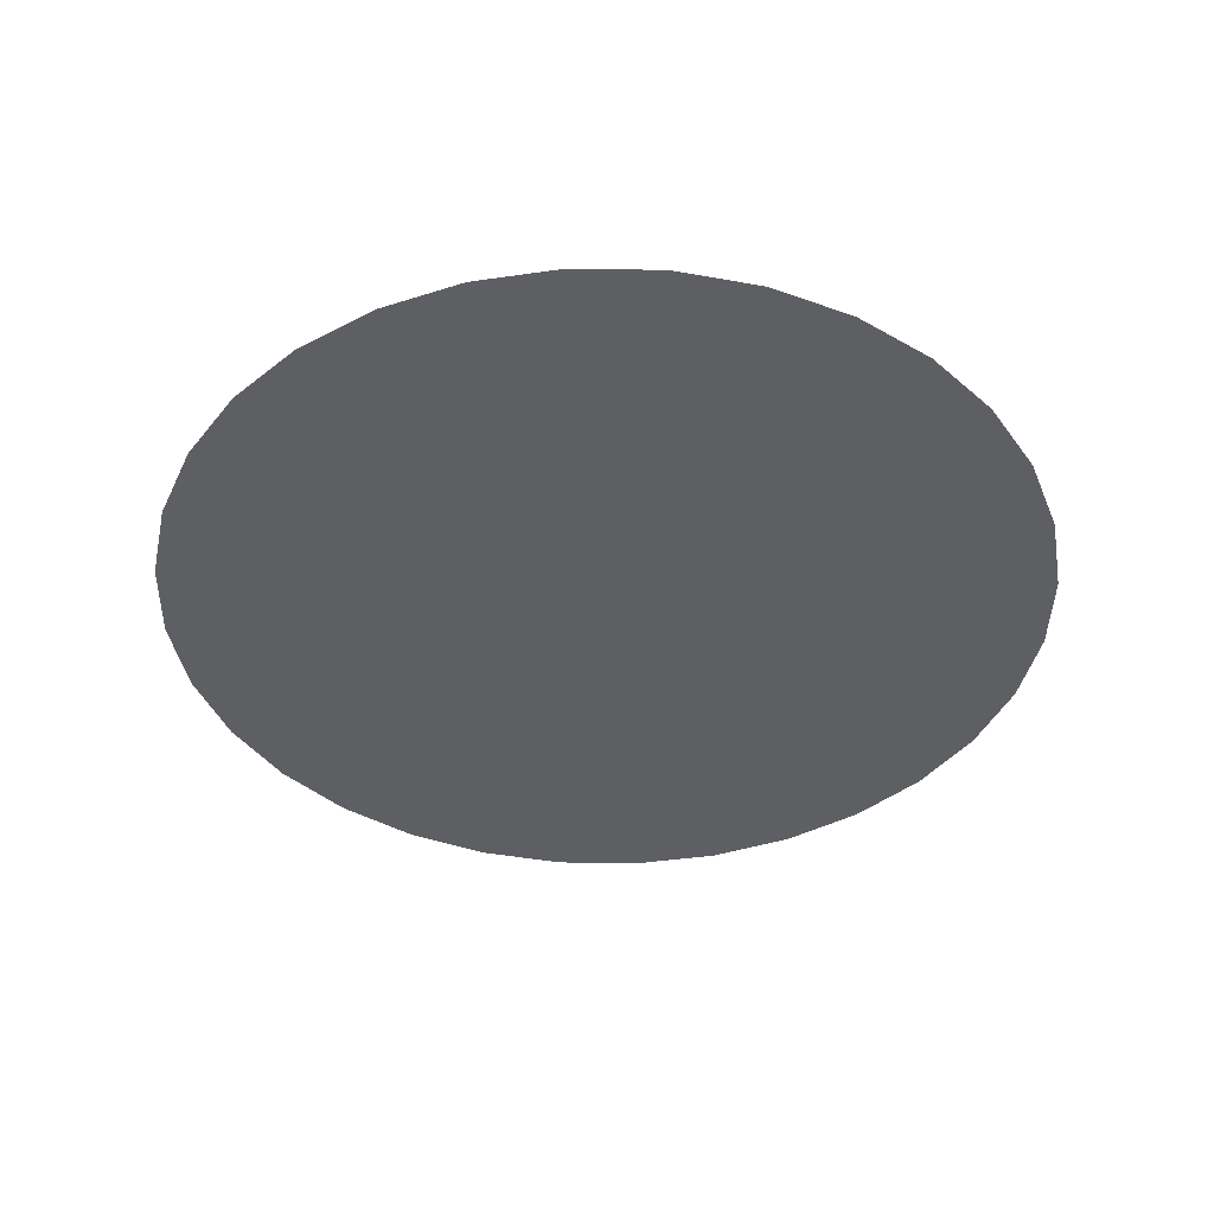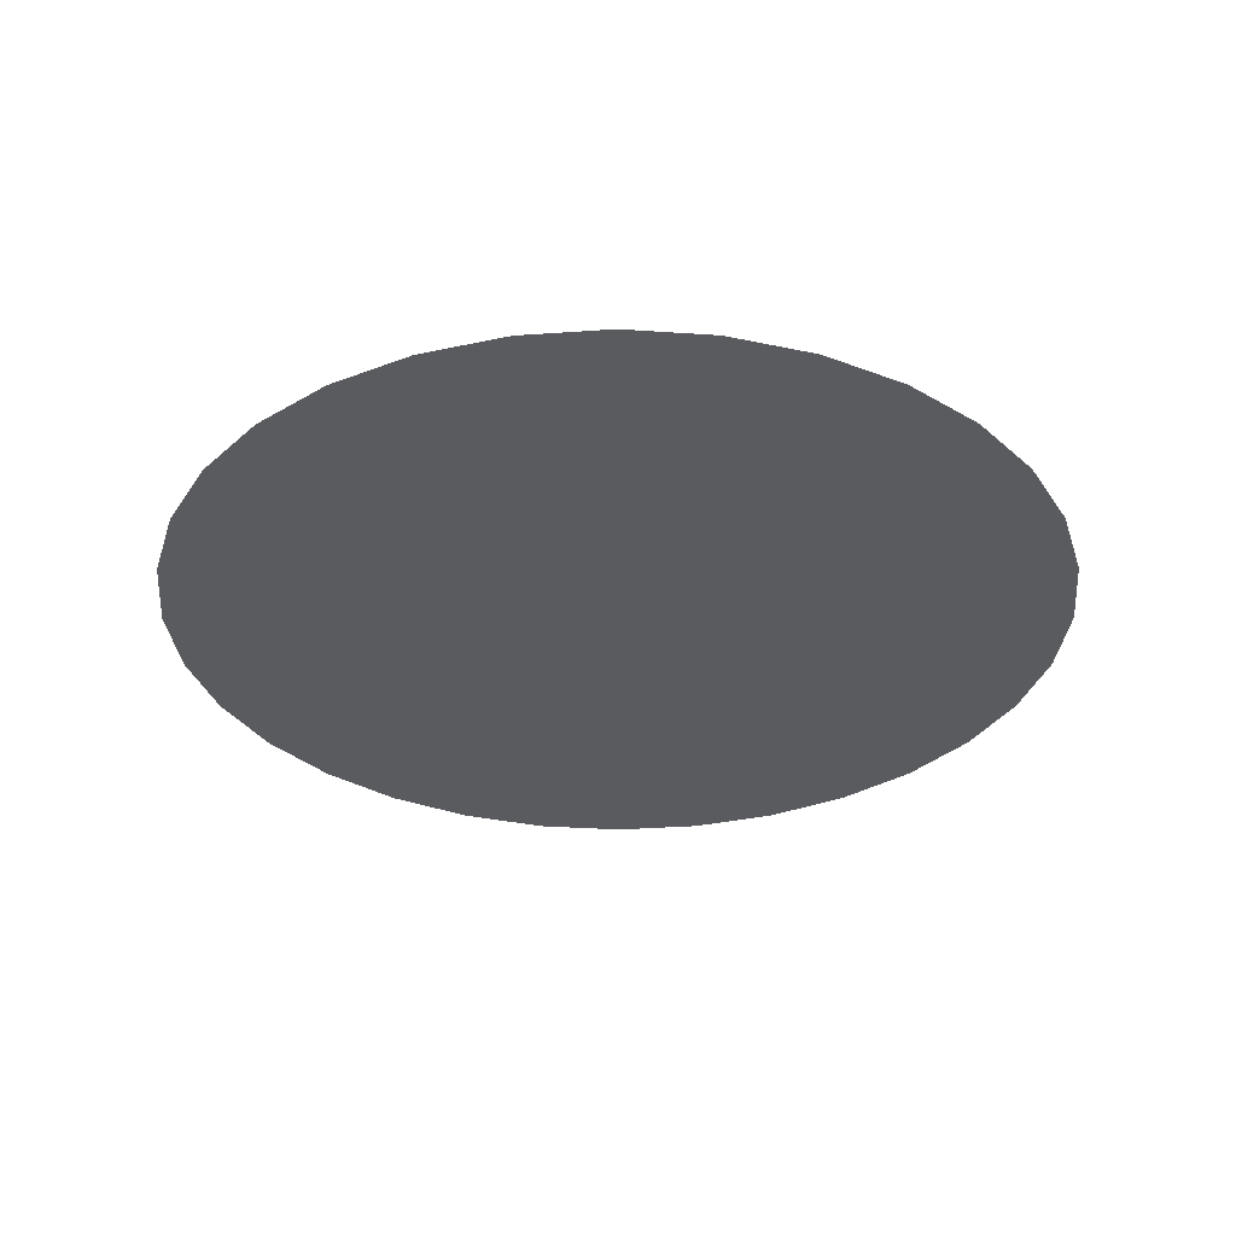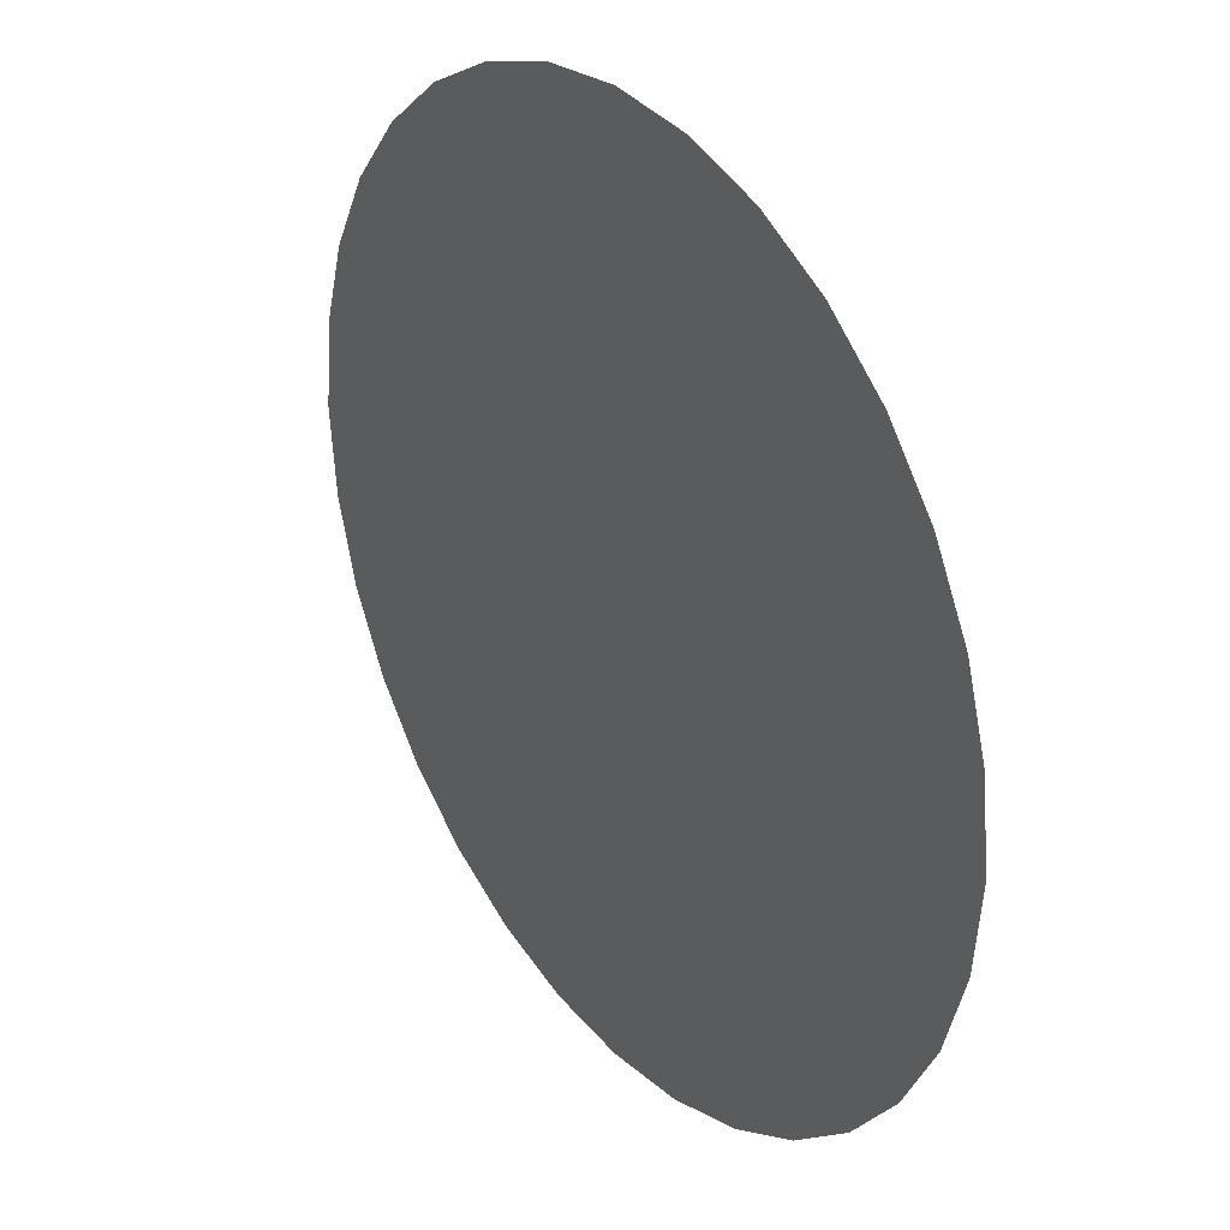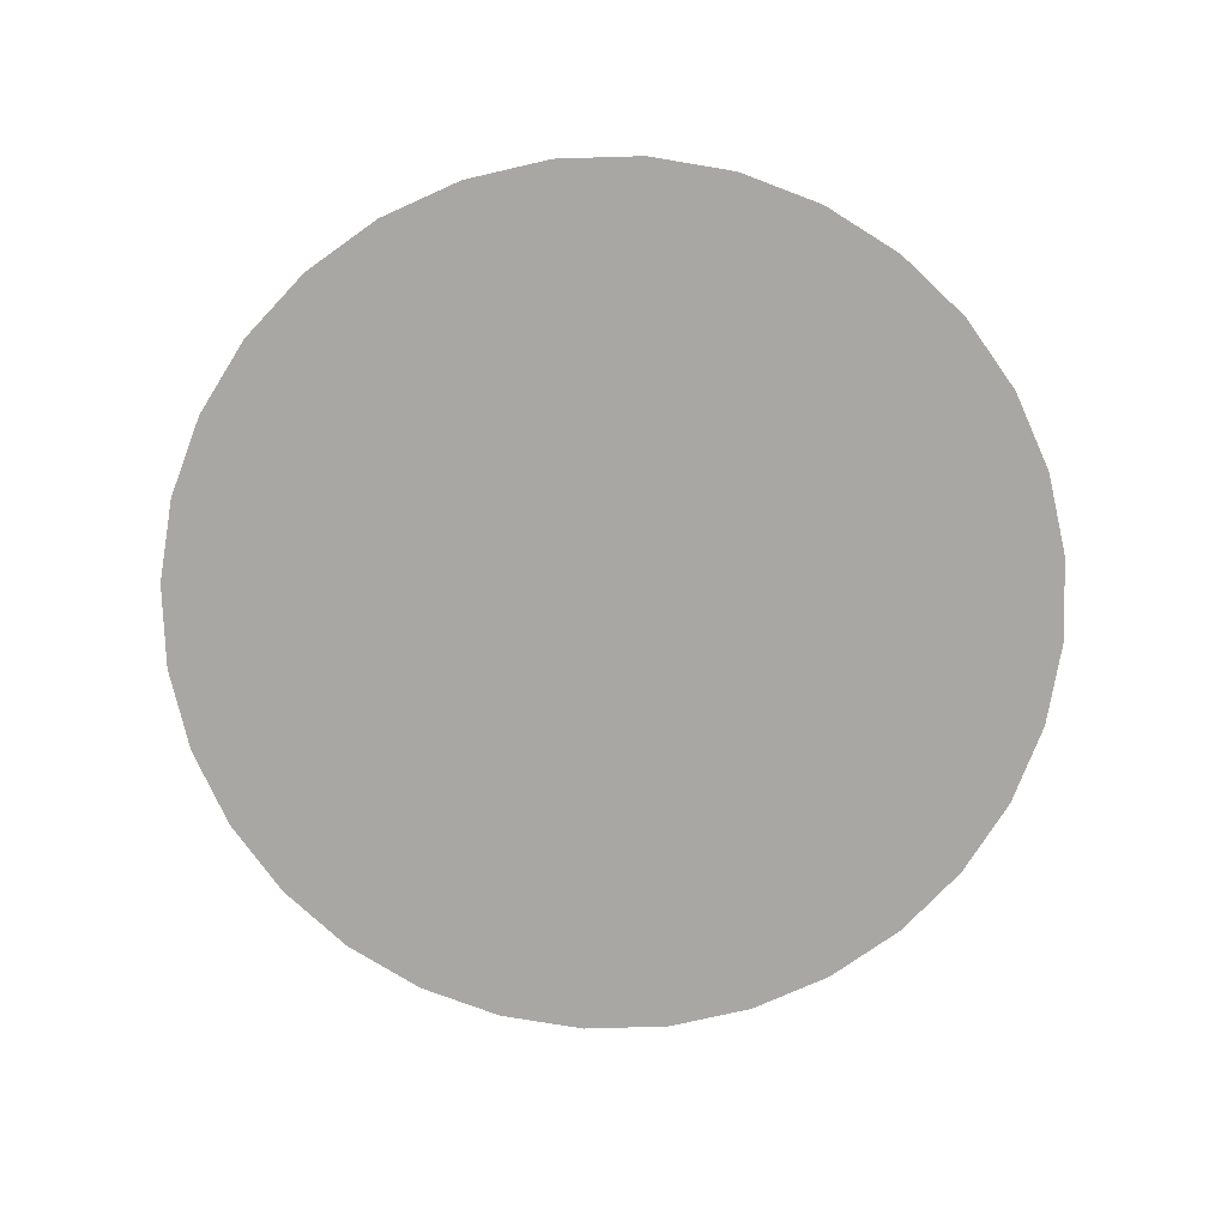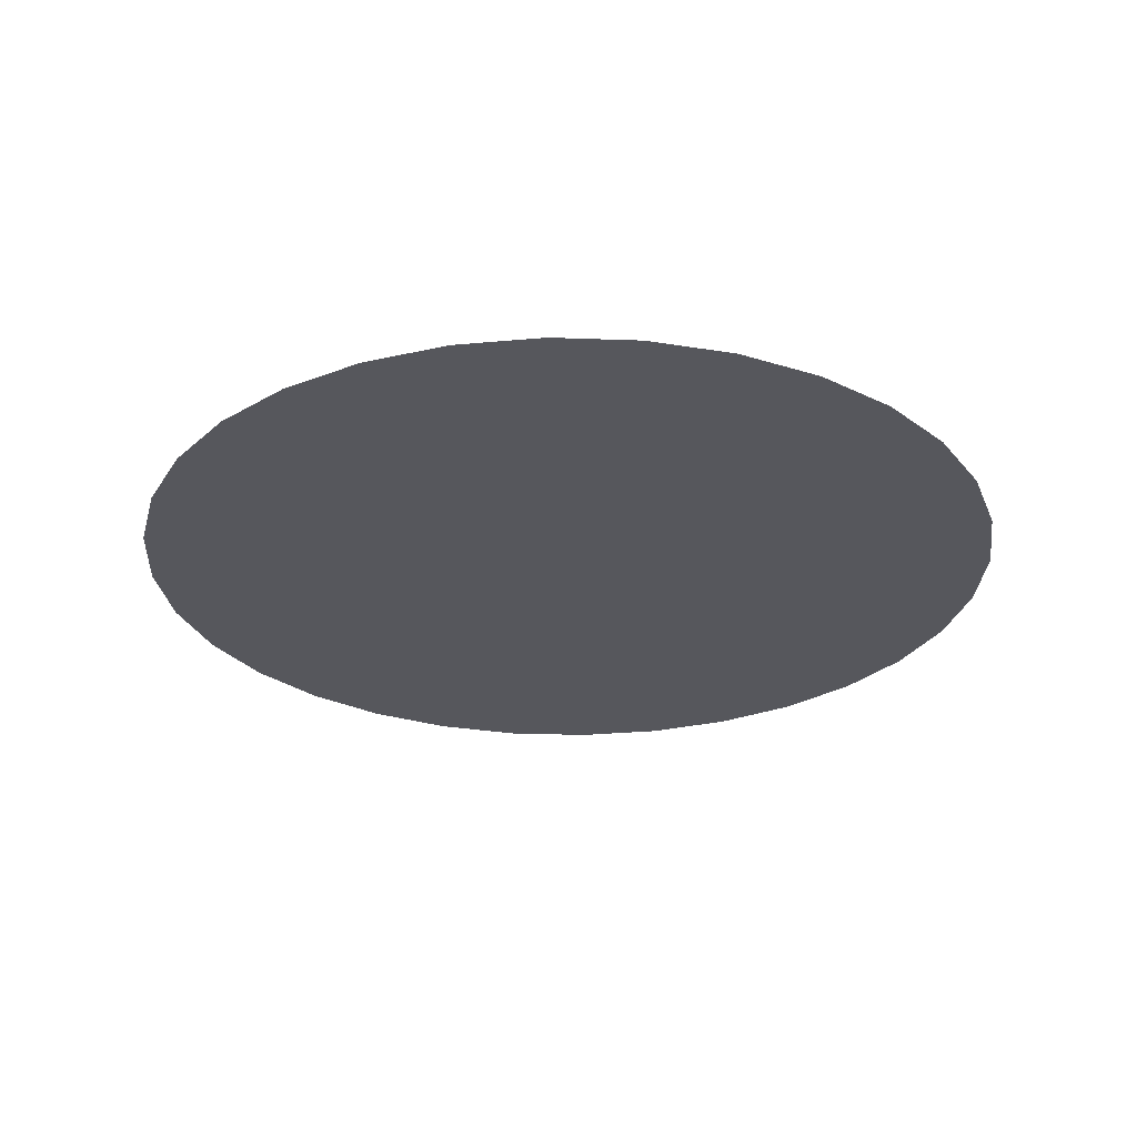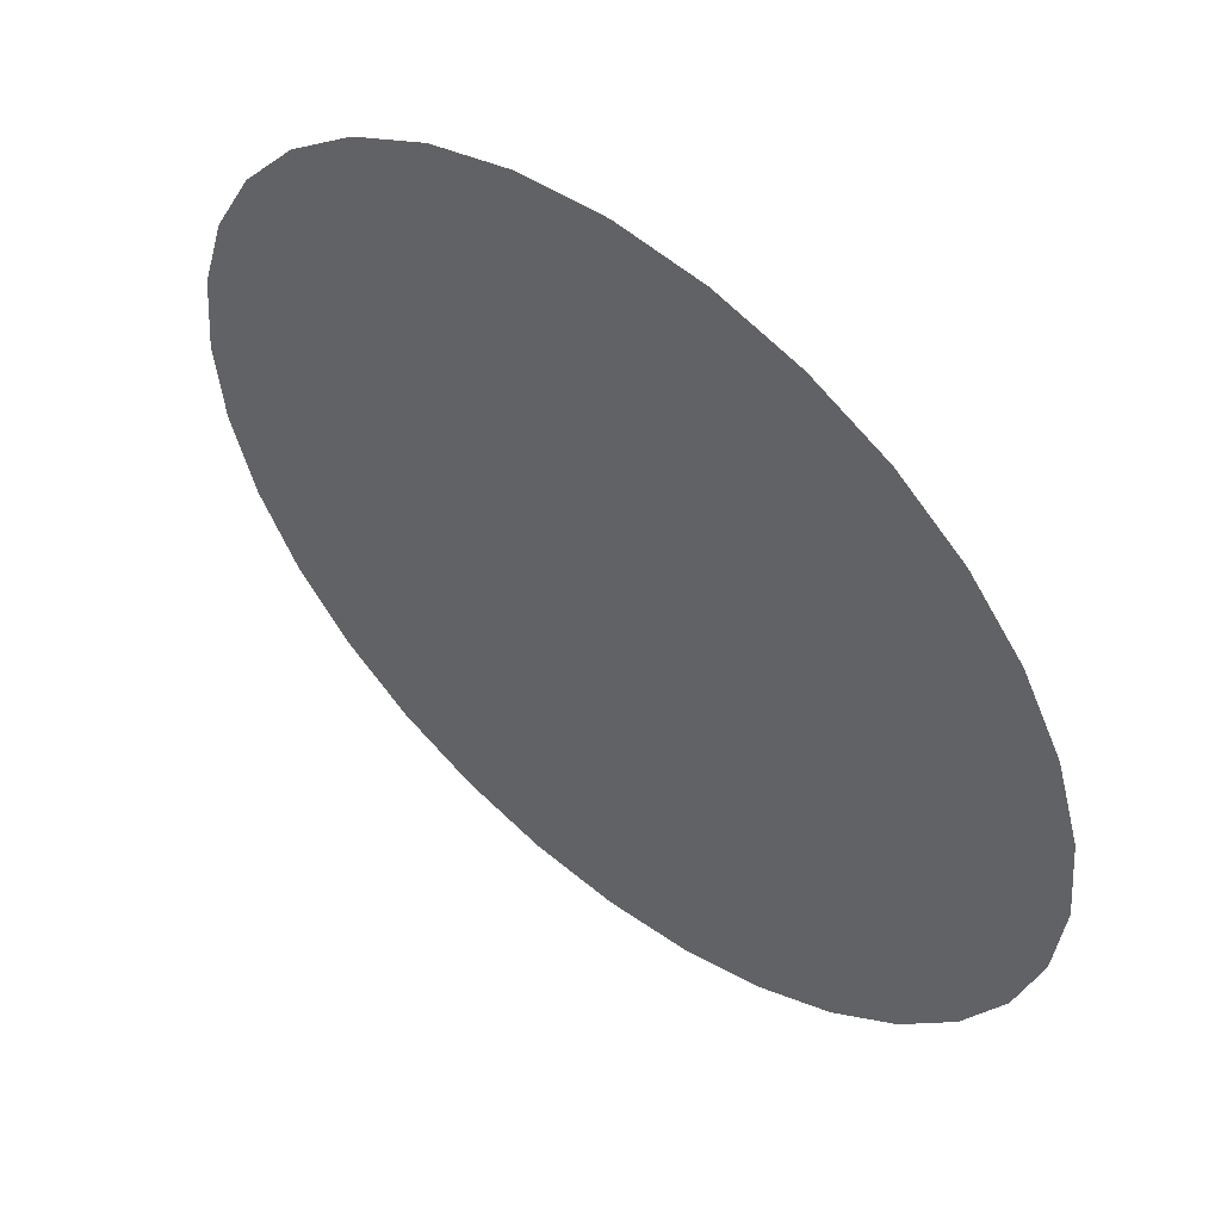
<metadata>
{"format":"obj","ext":"obj","renderer":"f3d","projection":"perspective","resolution":1024,"background":"white","views":[{"elev":-40.8,"azim":105.7,"up":"+Y"},{"elev":-32.4,"azim":90.1,"up":"+Y"},{"elev":30.9,"azim":54.7,"up":"+Z"},{"elev":-74.6,"azim":-138.9,"up":"+Y"},{"elev":-27.5,"azim":-31.3,"up":"+Y"},{"elev":53.0,"azim":-140.4,"up":"+Z"}]}
</metadata>
<code>
o Circle.001_Circle.003
v 0 0.1648 -7.339
v -1.43 0.1648 -7.198
v -2.805 0.1648 -6.781
v -4.072 0.1648 -6.103
v -5.183 0.1648 -5.192
v -6.094 0.1648 -4.081
v -6.771 0.1648 -2.814
v -7.189 0.1648 -1.439
v -7.329 0.1648 -0.009325
v -7.189 0.1648 1.421
v -6.771 0.1648 2.795
v -6.094 0.1648 4.063
v -5.183 0.1648 5.173
v -4.072 0.1648 6.085
v -2.805 0.1648 6.762
v -1.43 0.1648 7.179
v 2e-06 0.1648 7.32
v 1.43 0.1648 7.179
v 2.805 0.1648 6.762
v 4.072 0.1648 6.085
v 5.183 0.1648 5.173
v 6.094 0.1648 4.063
v 6.771 0.1648 2.795
v 7.189 0.1648 1.421
v 7.329 0.1648 -0.009332
v 7.189 0.1648 -1.439
v 6.771 0.1648 -2.814
v 6.094 0.1648 -4.081
v 5.183 0.1648 -5.192
v 4.072 0.1648 -6.103
v 2.805 0.1648 -6.781
v 1.43 0.1648 -7.198
f 1 9 17
f 1 2 5
f 2 3 5
f 3 4 5
f 5 6 7
f 7 8 5
f 8 9 5
f 9 10 11
f 11 12 13
f 13 14 15
f 15 16 13
f 16 17 13
f 17 18 19
f 19 20 21
f 21 22 23
f 23 24 21
f 24 25 21
f 25 26 27
f 27 28 29
f 29 30 31
f 31 32 29
f 32 1 29
f 9 11 17
f 11 13 17
f 17 19 25
f 19 21 25
f 25 27 29
f 1 5 9
f 25 29 17
f 29 1 17

</code>
